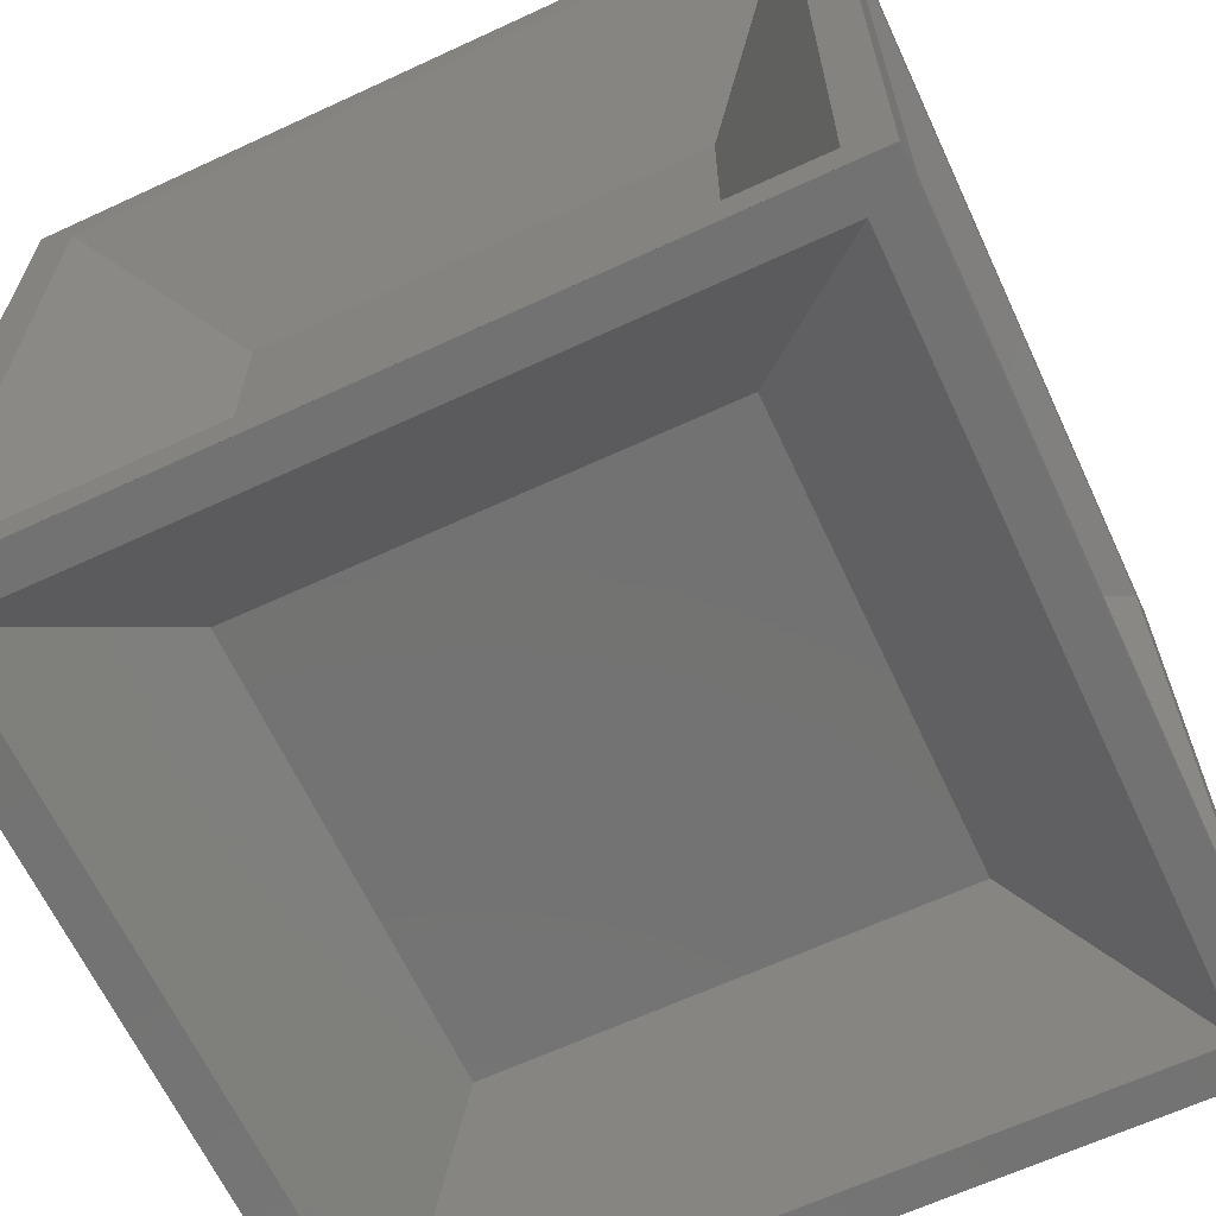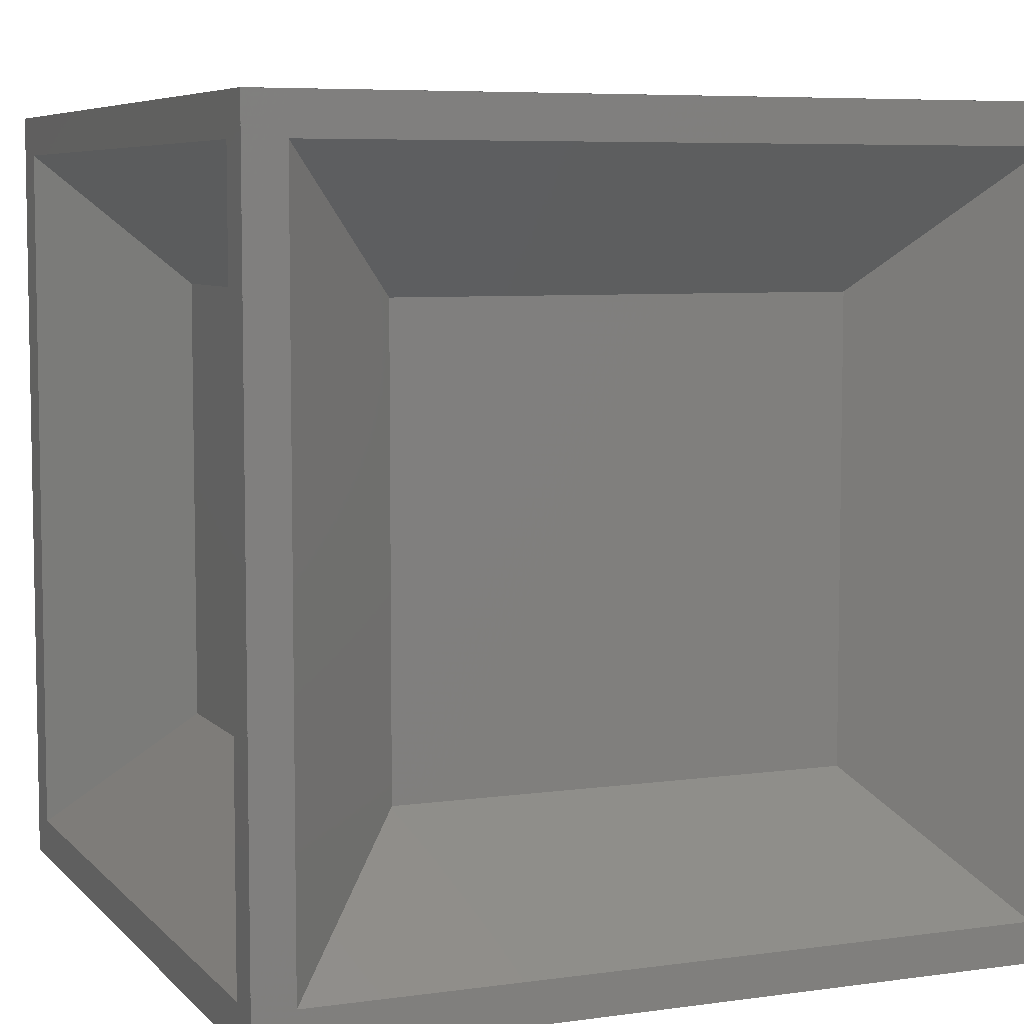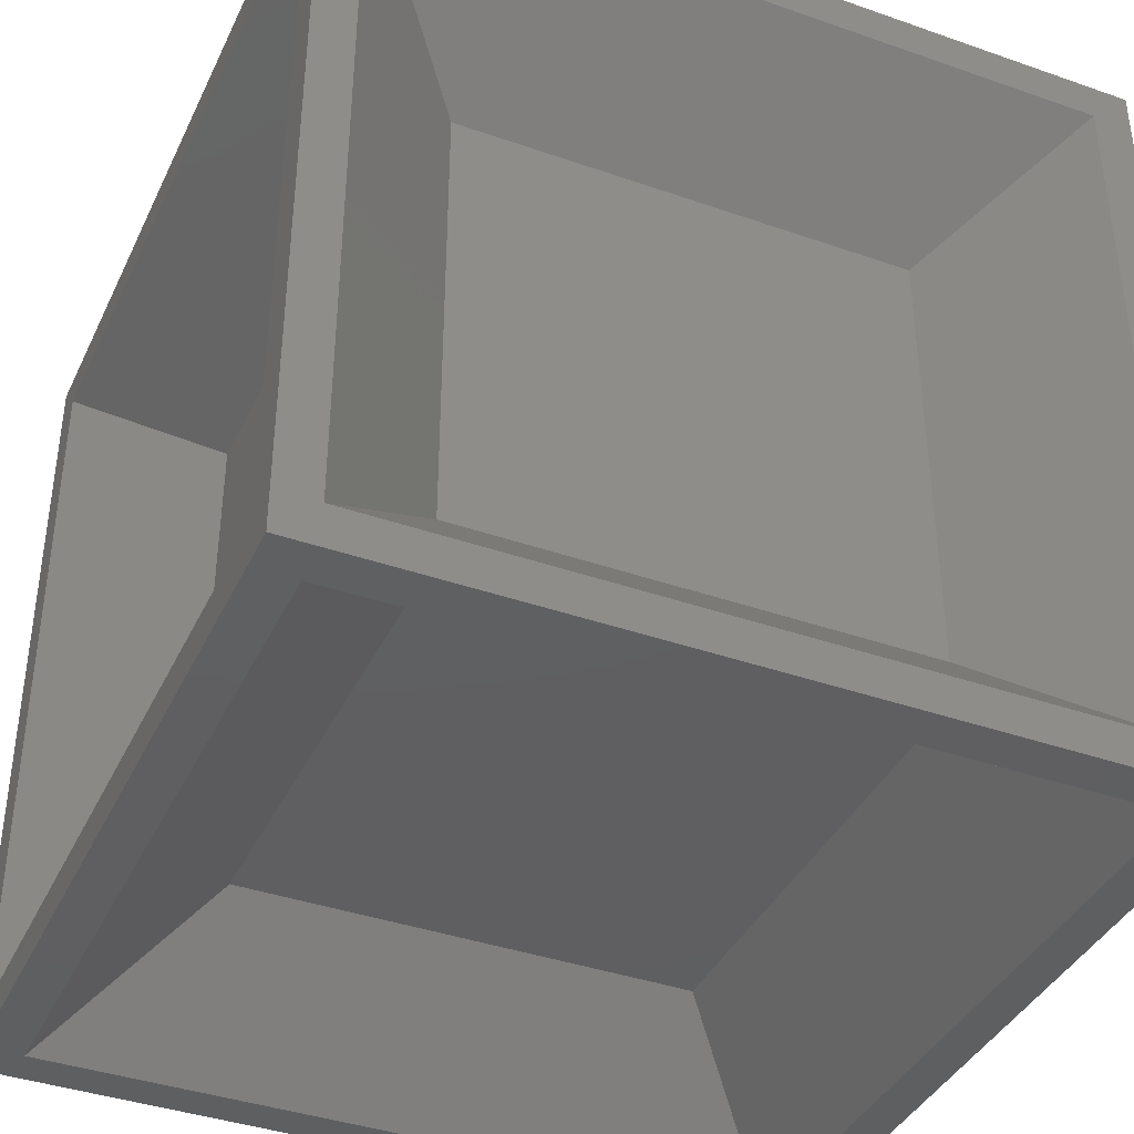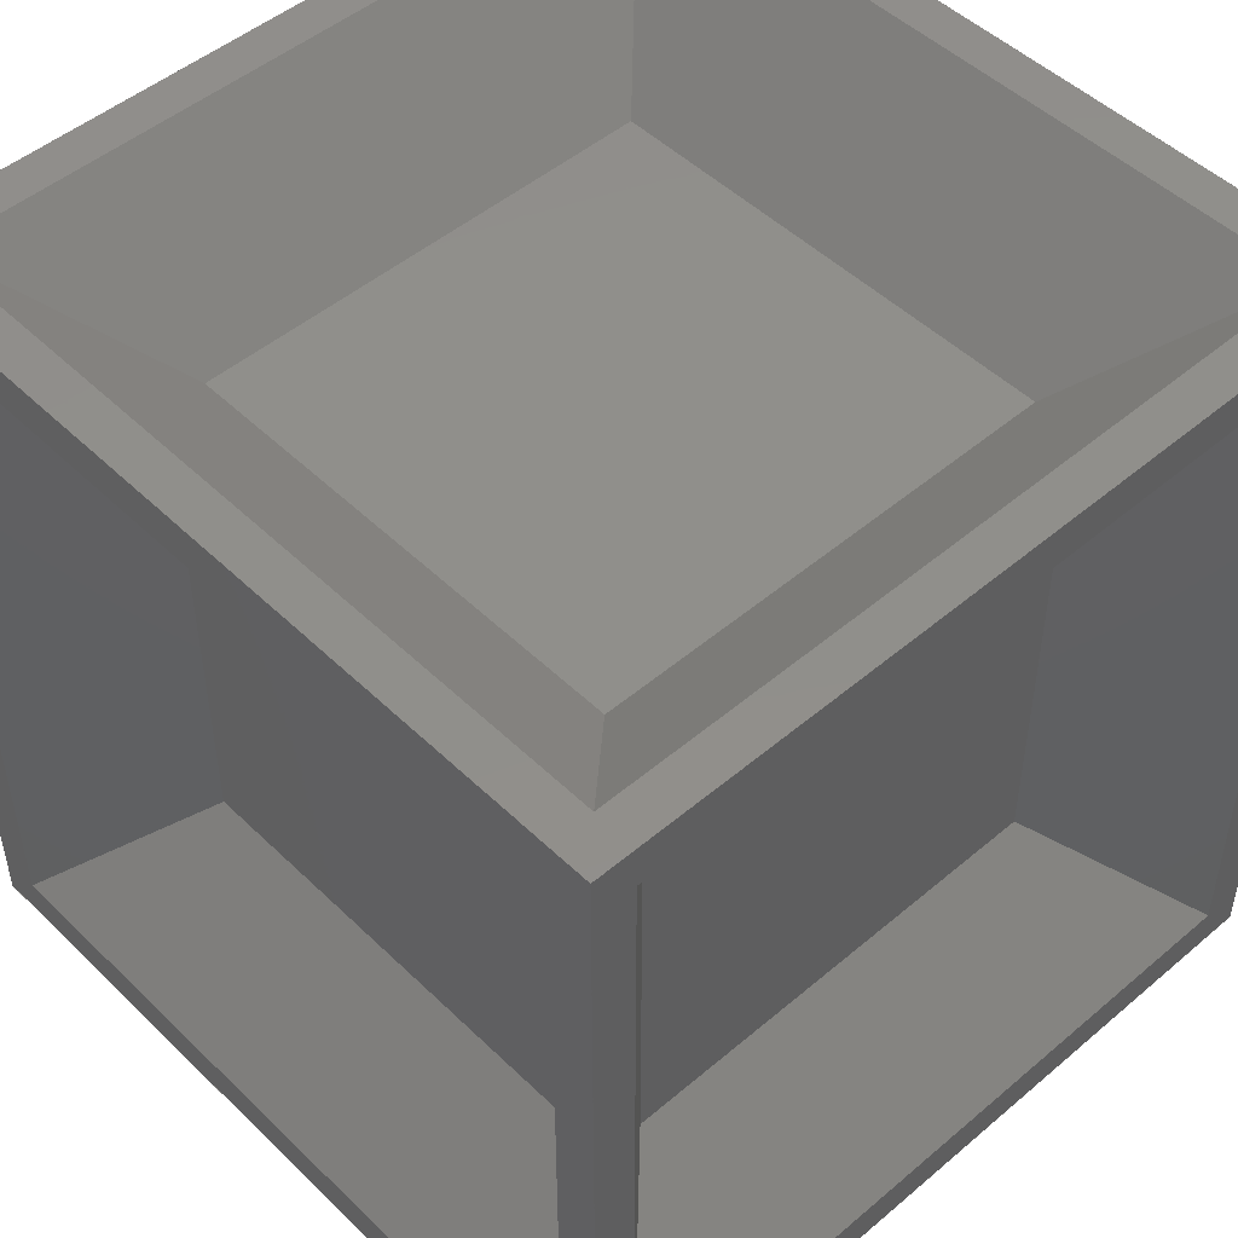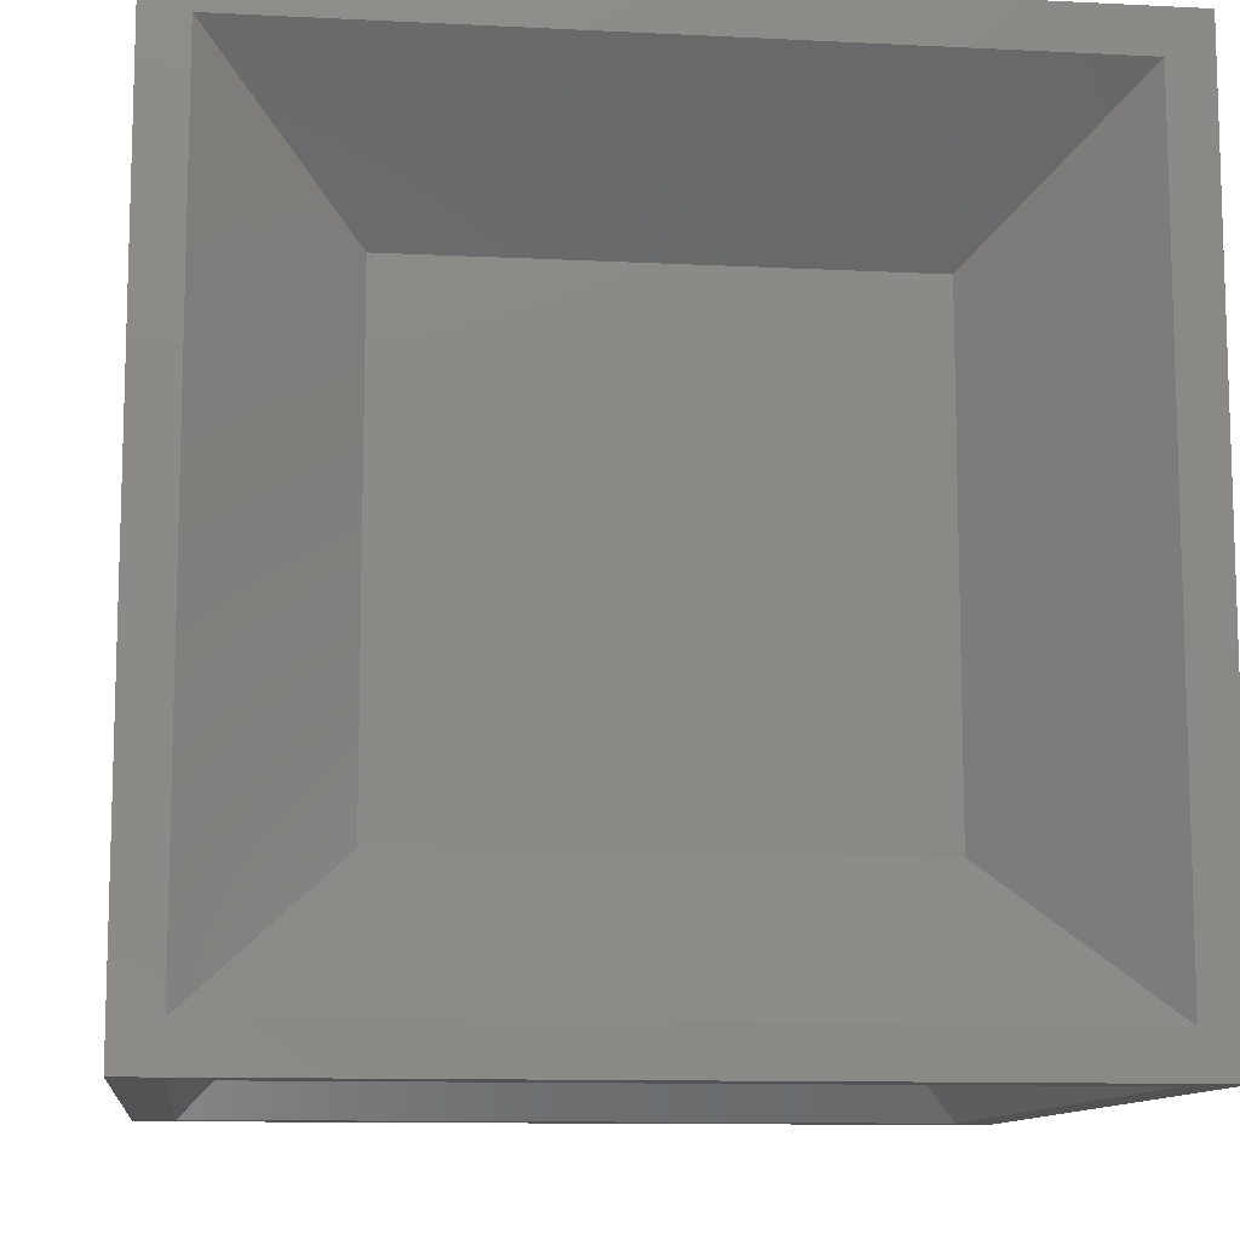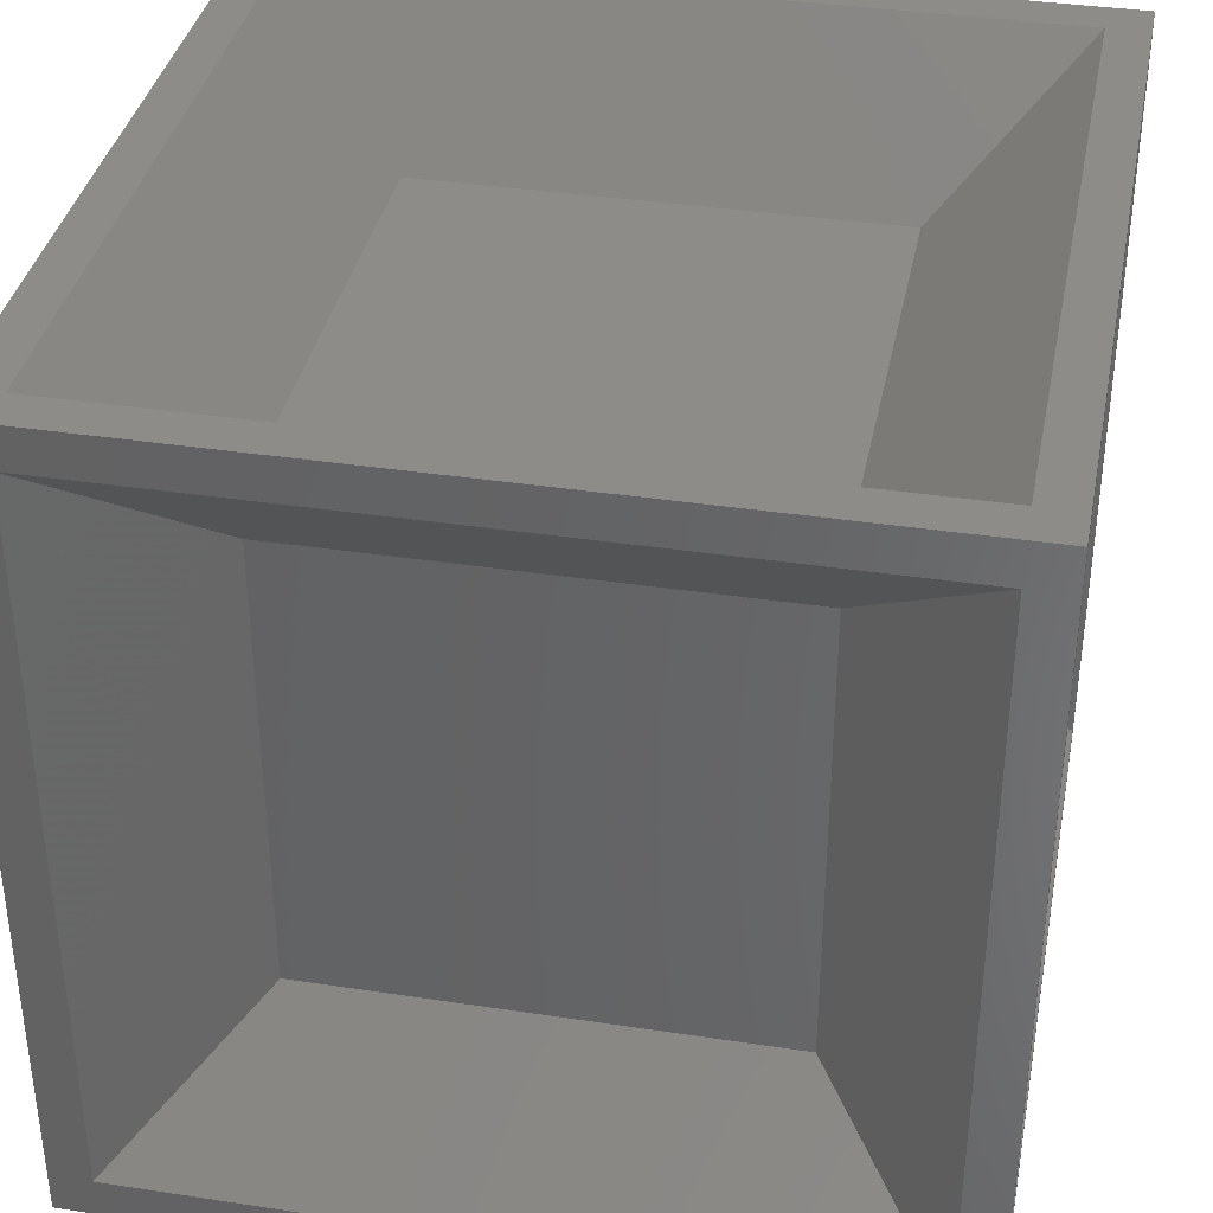
<metadata>
{"format":"stl","ext":"stl","renderer":"f3d","projection":"perspective","resolution":1024,"background":"white","views":[{"elev":-64.7,"azim":-155.0,"up":"+Z"},{"elev":6.5,"azim":157.5,"up":"+Z"},{"elev":-39.3,"azim":-23.6,"up":"+Z"},{"elev":49.1,"azim":46.8,"up":"+Z"},{"elev":-11.0,"azim":-97.1,"up":"+Z"},{"elev":36.8,"azim":11.1,"up":"+Y"}]}
</metadata>
<code>
# stl→obj: 104 verts, 332 faces
v 13.5 -13.5 -15
v -8.5 -8.5 -10
v 8.5 -8.5 -10
v -13.5 -13.5 -15
v -13.5 13.5 -15
v -8.5 8.5 -10
v 8.5 8.5 -10
v 13.5 13.5 -15
v 15 -15 -15
v -15 -15 -15
v -15 15 -15
v 15 15 -15
v -1.6 -1.6 -7.7
v -1.6 1.6 -9.8
v -1.6 1.6 -7.7
v -1.6 -1.6 -9.8
v 1.6 1.6 -7.7
v 1.6 -1.6 -7.7
v 1.6 -1.6 -9.8
v 1.6 1.6 -9.8
v -15 -13.5 -13.5
v -10 -8.5 8.5
v -10 -8.5 -8.5
v -15 -13.5 13.5
v -15 13.5 13.5
v -10 8.5 8.5
v -10 8.5 -8.5
v -15 13.5 -13.5
v -15 -15 15
v -15 15 15
v -9.799 -1.6 1.6
v -7.699 1.6 1.6
v -7.699 -1.6 1.6
v -9.799 1.6 1.6
v -7.699 -1.6 -1.6
v -7.699 1.6 -1.6
v -9.799 1.6 -1.6
v -9.799 -1.6 -1.6
v 15 -13.5 13.5
v 10 -8.5 -8.5
v 10 -8.5 8.5
v 15 -13.5 -13.5
v 15 13.5 -13.5
v 10 8.5 -8.5
v 10 8.5 8.5
v 15 13.5 13.5
v 15 -15 15
v 15 15 15
v 7.699 1.6 -1.6
v 9.799 -1.6 -1.6
v 9.799 1.6 -1.6
v 7.699 -1.6 -1.6
v 7.699 -1.6 1.6
v 7.699 1.6 1.6
v 9.799 1.6 1.6
v 9.799 -1.6 1.6
v 13.5 15 -13.5
v -8.5 10 -8.5
v 8.5 10 -8.5
v -13.5 15 -13.5
v -8.5 10 8.5
v -13.5 15 13.5
v 8.5 10 8.5
v 13.5 15 13.5
v -1.6 7.699 1.6
v -1.6 9.799 -1.6
v -1.6 9.799 1.6
v -1.6 7.699 -1.6
v 1.6 7.699 -1.6
v 1.6 7.699 1.6
v 1.6 9.799 1.6
v 1.6 9.799 -1.6
v -8.5 -10 8.5
v 13.5 -15 13.5
v -13.5 -15 13.5
v 8.5 -10 8.5
v -8.5 -10 -8.5
v -13.5 -15 -13.5
v 8.5 -10 -8.5
v 13.5 -15 -13.5
v -1.6 -9.799 1.6
v -1.6 -7.699 -1.6
v -1.6 -7.699 1.6
v -1.6 -9.799 -1.6
v 1.6 -7.699 1.6
v 1.6 -7.699 -1.6
v 1.6 -9.799 -1.6
v 1.6 -9.799 1.6
v -8.5 8.5 10
v 13.5 13.5 15
v -13.5 13.5 15
v 8.5 8.5 10
v -8.5 -8.5 10
v -13.5 -13.5 15
v 8.5 -8.5 10
v 13.5 -13.5 15
v -1.6 -1.6 9.799
v -1.6 1.6 7.699
v -1.6 1.6 9.799
v -1.6 -1.6 7.699
v 1.6 -1.6 7.699
v 1.6 1.6 7.699
v 1.6 1.6 9.799
v 1.6 -1.6 9.799
f 1 2 3
f 2 1 4
f 2 5 6
f 5 2 4
f 5 7 6
f 7 5 8
f 8 3 7
f 3 8 1
f 2 7 3
f 7 2 6
f 9 9 9
f 9 9 9
f 10 10 10
f 10 10 10
f 11 11 11
f 11 11 11
f 12 12 12
f 12 12 12
f 10 9 9
f 9 10 10
f 10 11 10
f 11 10 11
f 11 12 12
f 12 11 11
f 9 12 9
f 12 9 12
f 9 1 12
f 9 4 1
f 4 10 5
f 10 4 9
f 8 12 1
f 5 12 8
f 5 11 12
f 11 5 10
f 9 9 9
f 10 10 10
f 10 9 10
f 9 10 9
f 10 10 10
f 11 11 11
f 11 10 11
f 10 11 10
f 11 11 11
f 12 12 12
f 12 11 12
f 11 12 11
f 9 9 9
f 12 12 12
f 9 12 12
f 12 9 9
f 13 14 15
f 14 13 16
f 13 17 18
f 17 13 15
f 19 17 20
f 17 19 18
f 14 19 20
f 19 14 16
f 19 13 18
f 13 19 16
f 14 17 15
f 17 14 20
f 21 22 23
f 22 21 24
f 22 25 26
f 25 22 24
f 27 25 28
f 25 27 26
f 28 23 27
f 23 28 21
f 23 26 27
f 26 23 22
f 29 29 29
f 29 29 29
f 10 29 10
f 29 10 29
f 29 10 29
f 30 30 30
f 30 30 30
f 29 30 30
f 30 29 29
f 11 30 11
f 30 11 30
f 11 28 30
f 11 21 28
f 21 10 24
f 10 21 11
f 25 30 28
f 24 30 25
f 24 29 30
f 29 24 10
f 29 10 29
f 10 29 10
f 29 29 29
f 29 29 10
f 29 29 29
f 30 30 30
f 30 29 30
f 29 30 29
f 30 30 30
f 30 11 30
f 11 30 11
f 31 32 33
f 32 31 34
f 35 32 36
f 32 35 33
f 37 35 36
f 35 37 38
f 31 37 34
f 37 31 38
f 35 31 33
f 31 35 38
f 37 32 34
f 32 37 36
f 39 40 41
f 40 39 42
f 40 43 44
f 43 40 42
f 45 43 46
f 43 45 44
f 46 41 45
f 41 46 39
f 41 44 45
f 44 41 40
f 47 9 47
f 9 47 9
f 47 47 47
f 47 47 47
f 47 47 9
f 48 48 48
f 48 48 48
f 48 47 48
f 47 48 47
f 48 12 48
f 12 48 12
f 48 46 12
f 48 39 46
f 39 47 42
f 47 39 48
f 43 12 46
f 42 12 43
f 42 9 12
f 9 42 47
f 47 47 47
f 9 47 9
f 47 9 47
f 47 9 47
f 48 48 48
f 12 48 12
f 48 12 48
f 47 47 47
f 48 48 48
f 47 48 48
f 48 47 47
f 49 50 51
f 50 49 52
f 53 49 54
f 49 53 52
f 53 55 56
f 55 53 54
f 50 55 51
f 55 50 56
f 50 53 56
f 53 50 52
f 49 55 54
f 55 49 51
f 57 58 59
f 58 57 60
f 61 60 62
f 60 61 58
f 63 62 64
f 62 63 61
f 59 64 57
f 64 59 63
f 59 61 63
f 61 59 58
f 30 30 30
f 30 30 30
f 48 48 48
f 48 48 48
f 48 30 48
f 30 48 30
f 11 30 30
f 30 11 11
f 48 12 48
f 12 48 12
f 48 64 30
f 48 57 64
f 57 12 60
f 12 57 48
f 62 30 64
f 60 30 62
f 60 11 30
f 11 60 12
f 30 30 30
f 30 11 30
f 11 30 11
f 30 30 30
f 48 48 48
f 30 48 30
f 48 30 48
f 48 48 48
f 12 48 48
f 48 12 12
f 65 66 67
f 66 65 68
f 69 65 70
f 65 69 68
f 69 71 72
f 71 69 70
f 66 71 67
f 71 66 72
f 66 69 72
f 69 66 68
f 65 71 70
f 71 65 67
f 73 74 75
f 74 73 76
f 75 77 73
f 77 75 78
f 78 79 77
f 79 78 80
f 80 76 79
f 76 80 74
f 77 76 73
f 76 77 79
f 47 47 47
f 47 47 47
f 29 29 29
f 29 29 29
f 29 47 29
f 47 29 47
f 29 10 29
f 10 29 10
f 9 47 47
f 47 9 9
f 29 75 47
f 29 78 75
f 78 10 80
f 10 78 29
f 74 47 75
f 80 47 74
f 80 9 47
f 9 80 10
f 47 47 47
f 29 29 29
f 47 29 47
f 29 47 29
f 29 29 29
f 10 29 29
f 29 10 10
f 47 47 47
f 47 9 47
f 9 47 9
f 81 82 83
f 82 81 84
f 82 85 83
f 85 82 86
f 87 85 86
f 85 87 88
f 87 81 88
f 81 87 84
f 81 85 88
f 85 81 83
f 82 87 86
f 87 82 84
f 89 90 91
f 90 89 92
f 91 93 89
f 93 91 94
f 95 94 96
f 94 95 93
f 95 90 92
f 90 95 96
f 89 95 92
f 95 89 93
f 30 30 30
f 30 30 30
f 48 30 48
f 30 48 30
f 48 48 48
f 48 48 48
f 30 48 48
f 30 30 48
f 29 29 29
f 29 29 29
f 47 47 47
f 47 47 47
f 30 29 30
f 29 30 29
f 48 47 48
f 47 48 47
f 29 47 47
f 47 29 29
f 48 90 47
f 48 91 90
f 91 30 94
f 30 91 48
f 96 47 90
f 94 47 96
f 94 29 47
f 29 94 30
f 30 30 30
f 48 48 48
f 30 48 48
f 48 30 30
f 30 30 48
f 30 48 48
f 30 30 30
f 29 29 29
f 29 30 29
f 30 29 30
f 29 29 29
f 47 47 47
f 47 29 47
f 29 47 29
f 48 48 48
f 47 47 47
f 47 48 47
f 48 47 48
f 97 98 99
f 98 97 100
f 98 101 102
f 101 98 100
f 101 103 102
f 103 101 104
f 97 103 104
f 103 97 99
f 98 103 99
f 103 98 102
f 101 97 104
f 97 101 100

</code>
